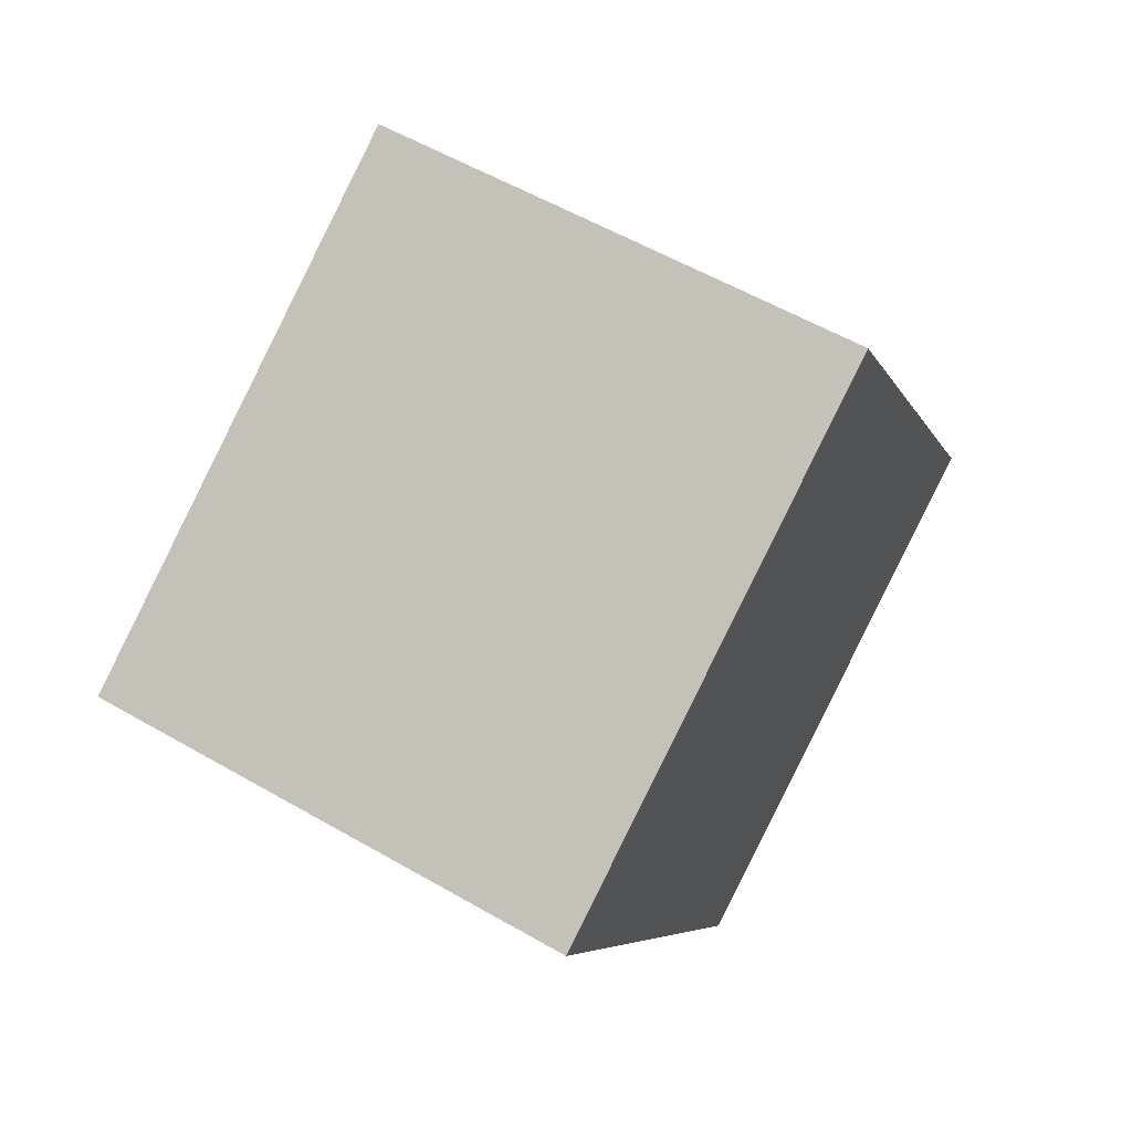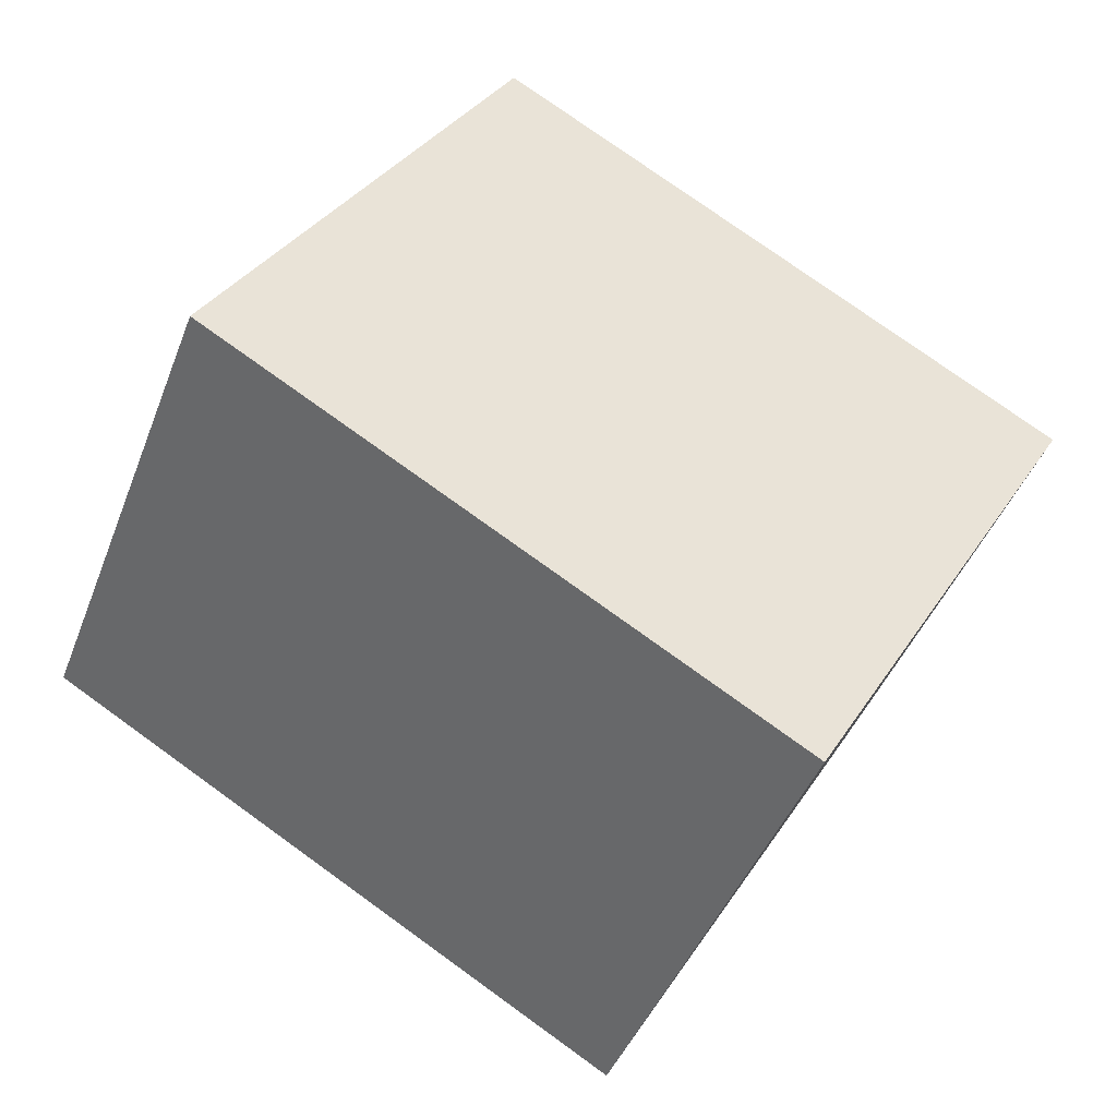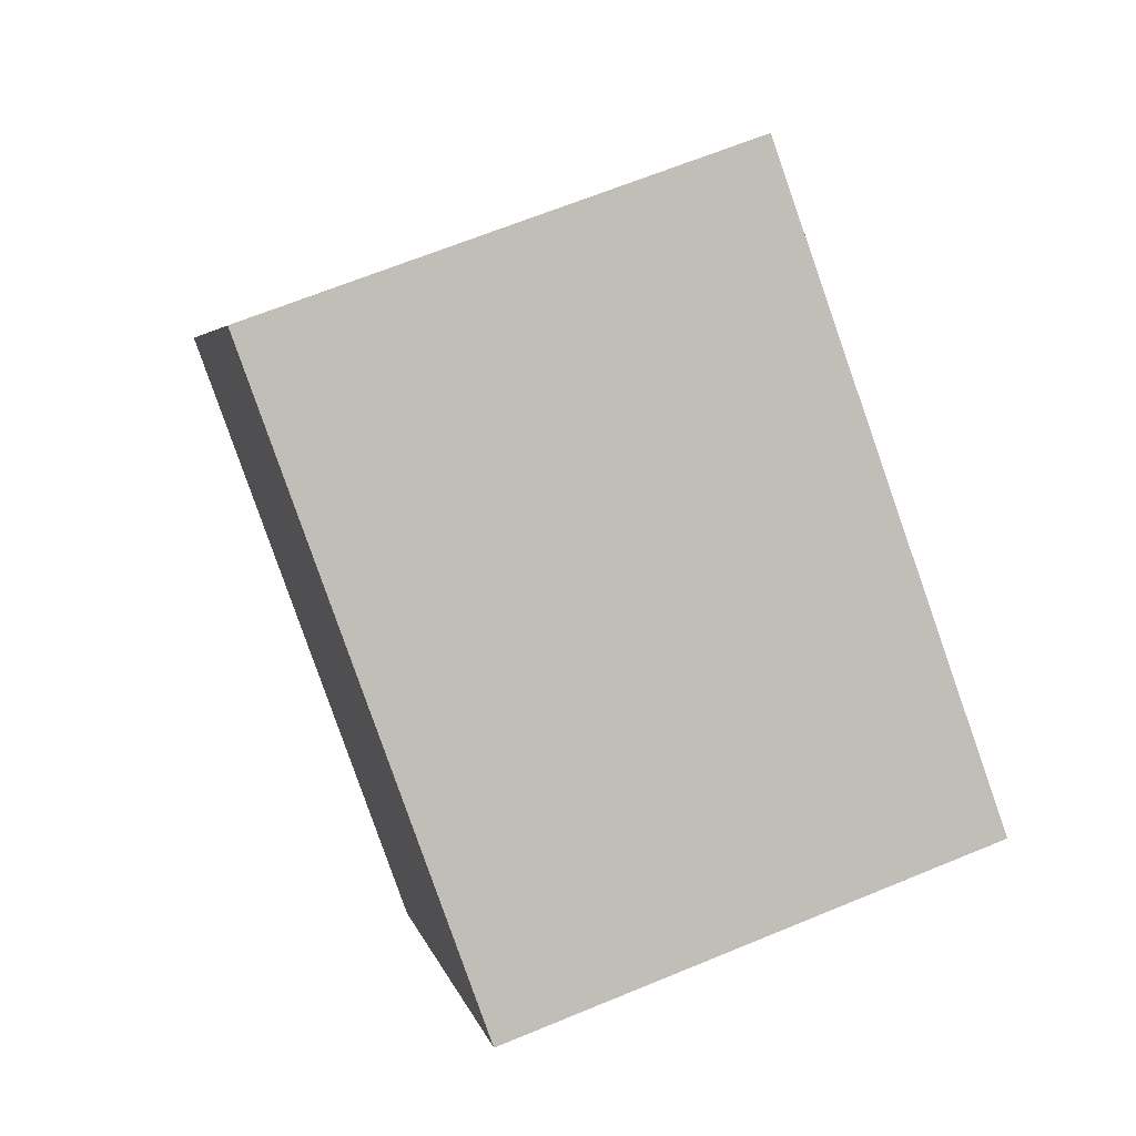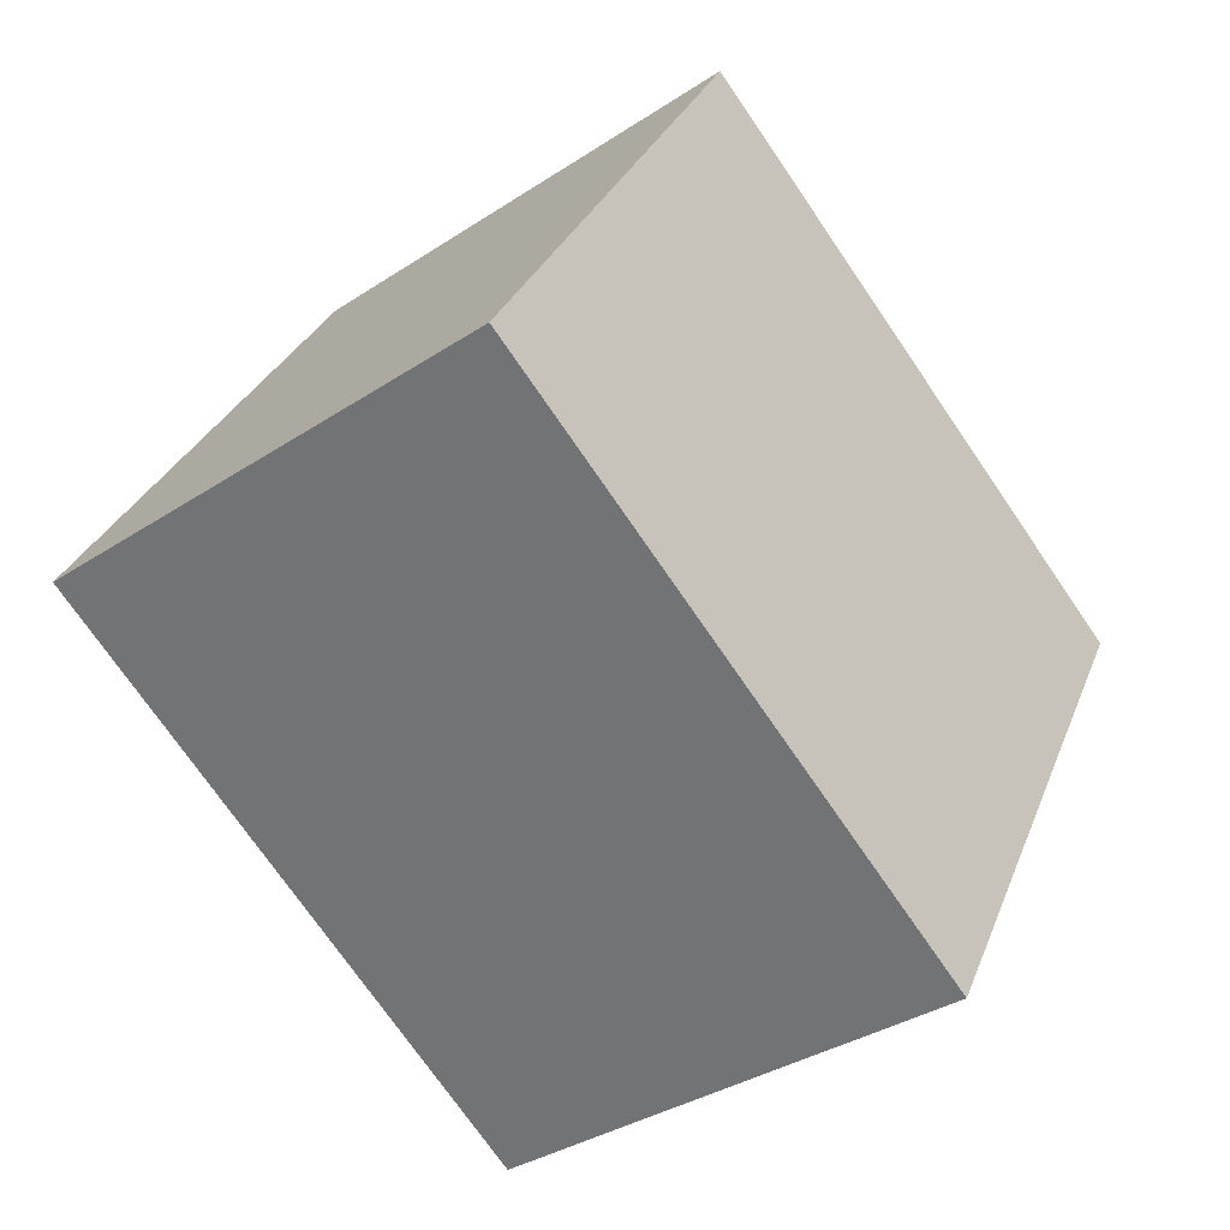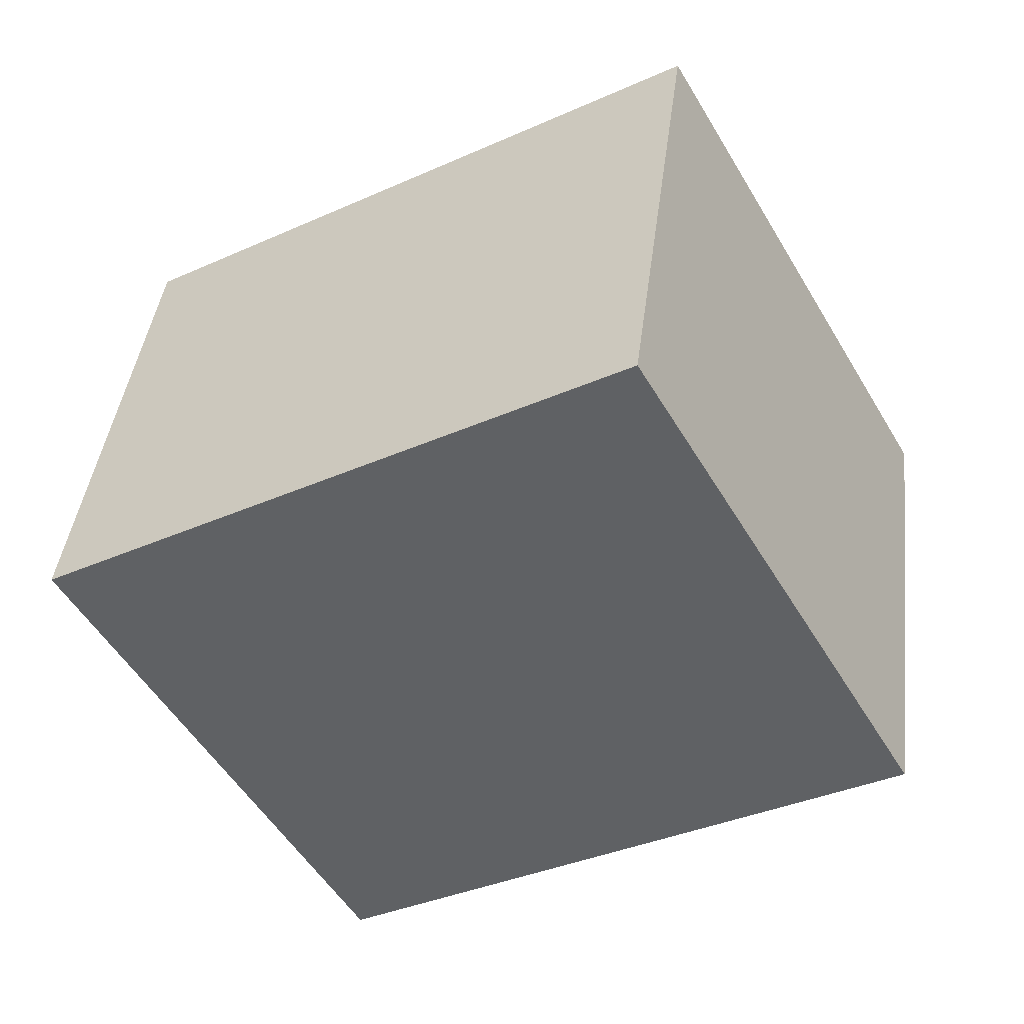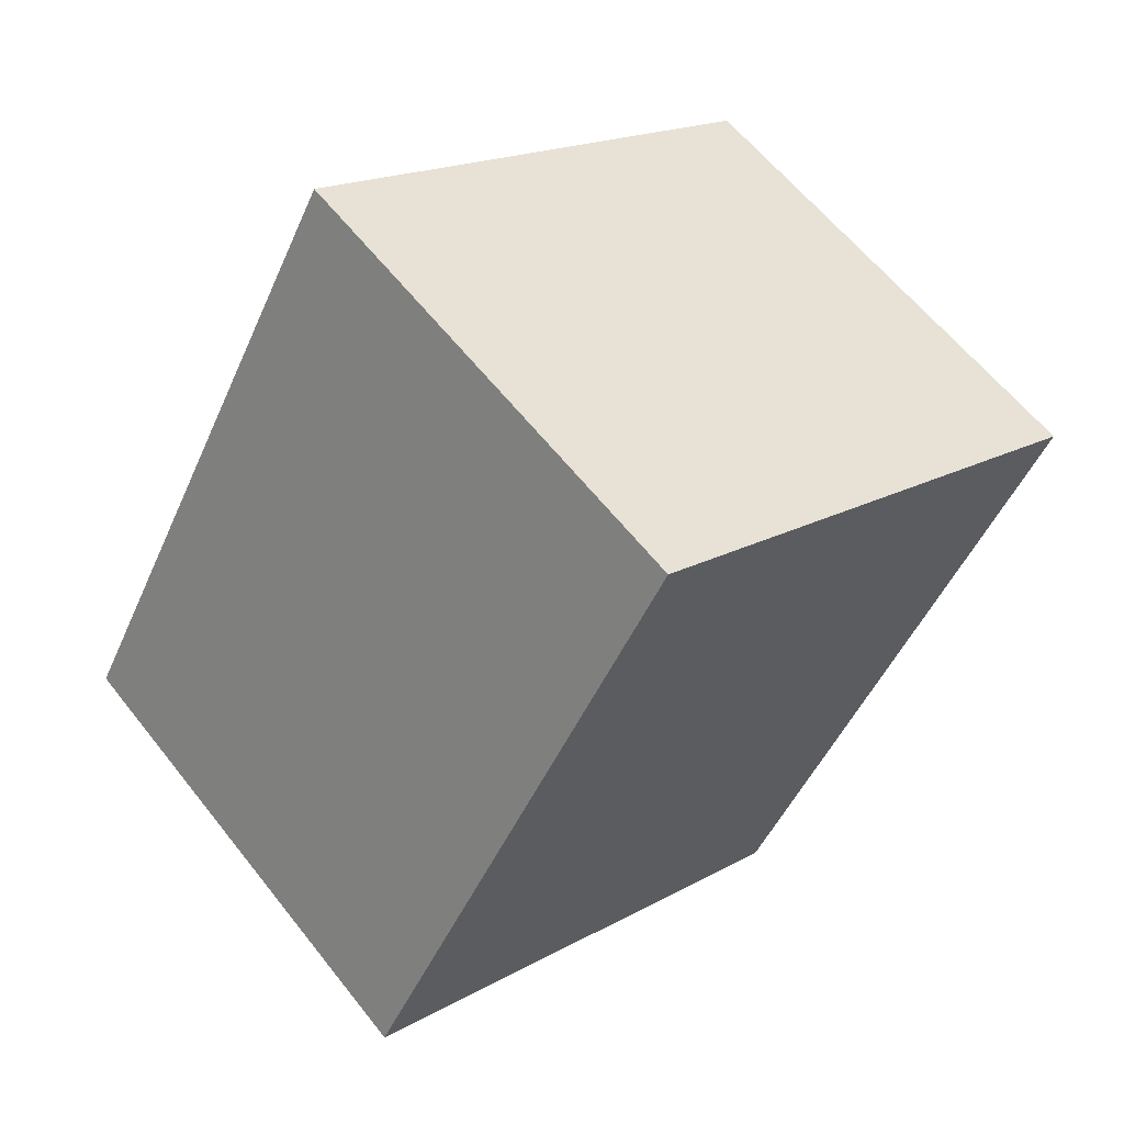
<metadata>
{"format":"obj","ext":"obj","renderer":"f3d","projection":"perspective","resolution":1024,"background":"white","views":[{"elev":57.7,"azim":30.8,"up":"+Y"},{"elev":-44.6,"azim":-110.5,"up":"+Z"},{"elev":66.0,"azim":-22.5,"up":"+Z"},{"elev":-35.8,"azim":-139.3,"up":"+Z"},{"elev":42.5,"azim":97.1,"up":"+Z"},{"elev":61.3,"azim":-128.2,"up":"+Y"}]}
</metadata>
<code>
g
v 60 104.3 40
v 60 69.28 100.6
v 60 35 0
v 60 0 60.62
v 0 104.3 40
v 0 35 0
v 0 69.28 100.6
v 0 0 60.62
f 1 2 3
f 3 2 4
f 5 1 6
f 6 1 3
f 7 5 8
f 8 5 6
f 2 7 4
f 4 7 8
f 5 7 1
f 1 7 2
f 8 6 4
f 4 6 3

</code>
